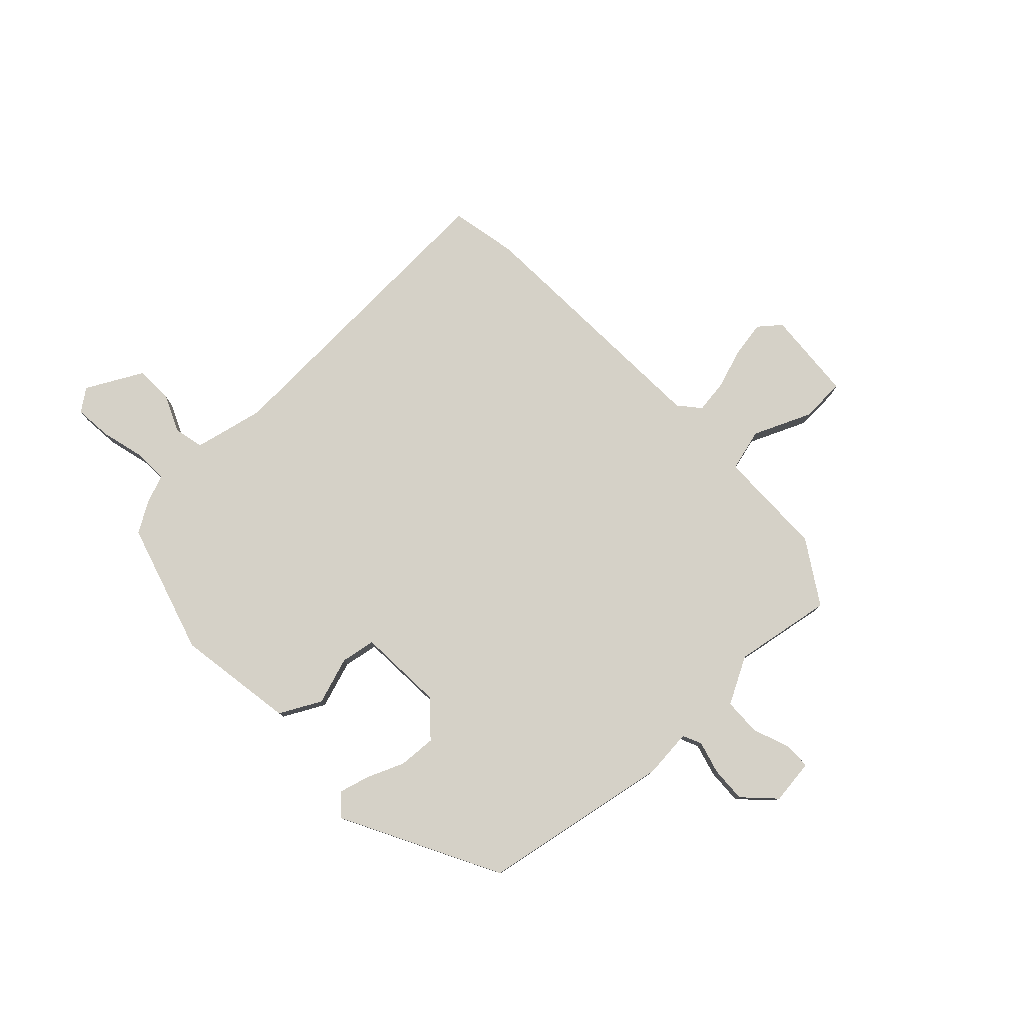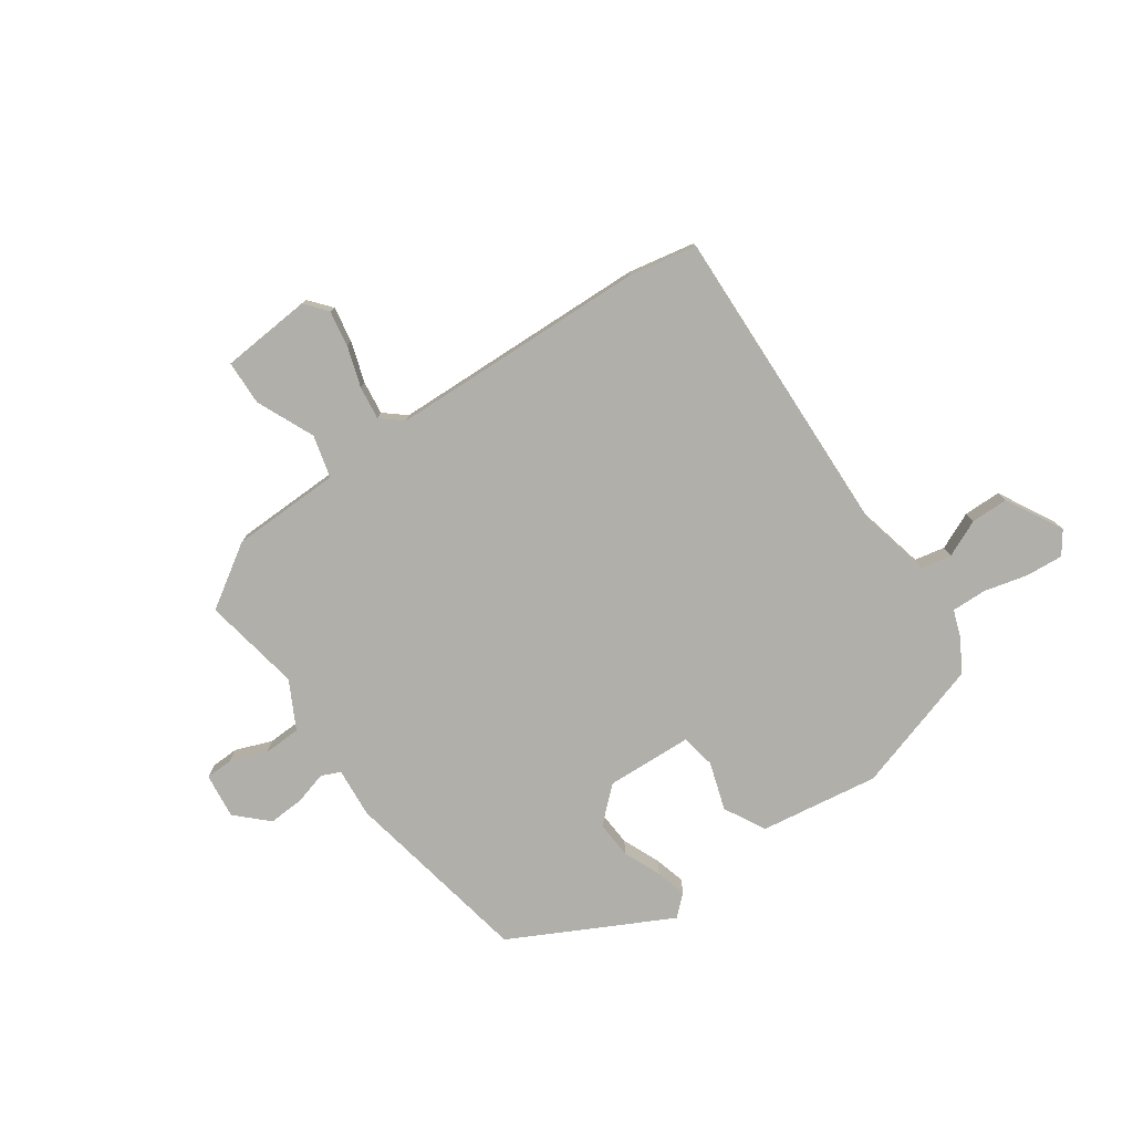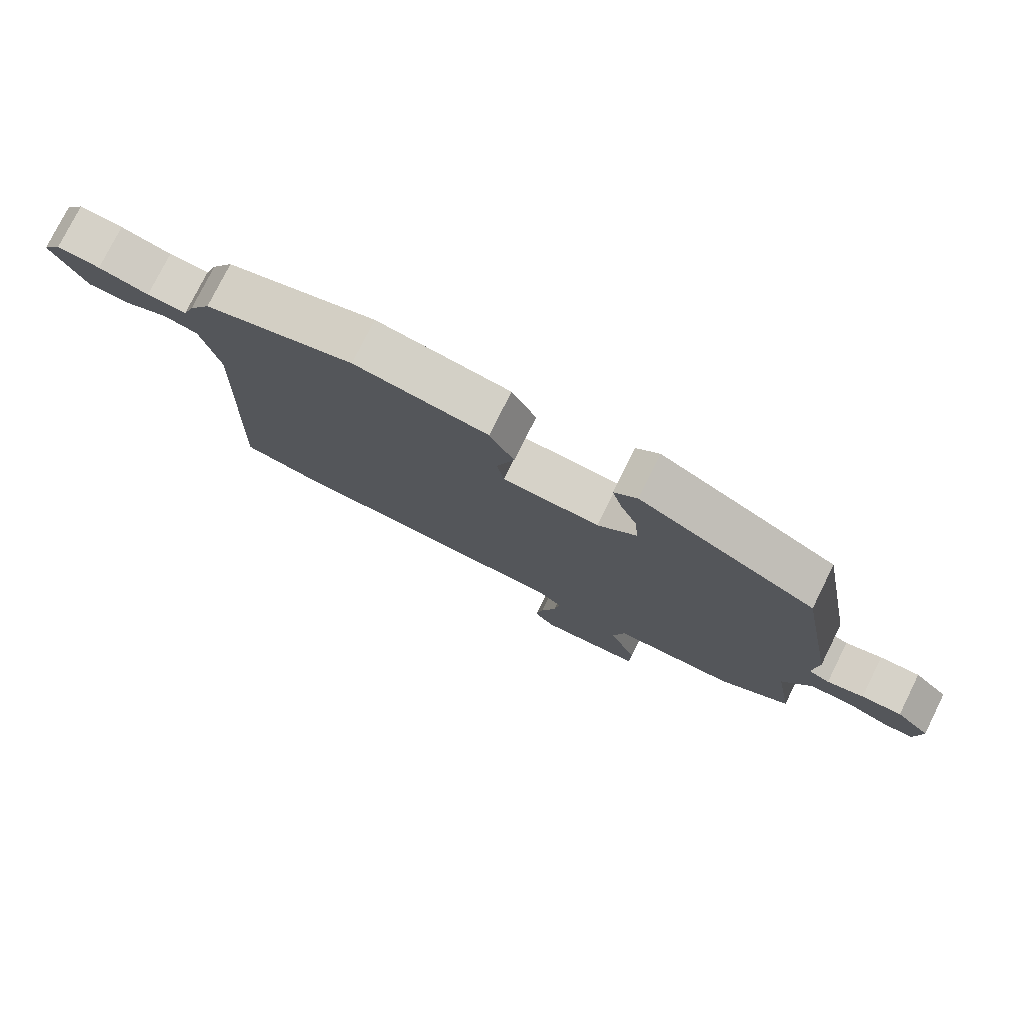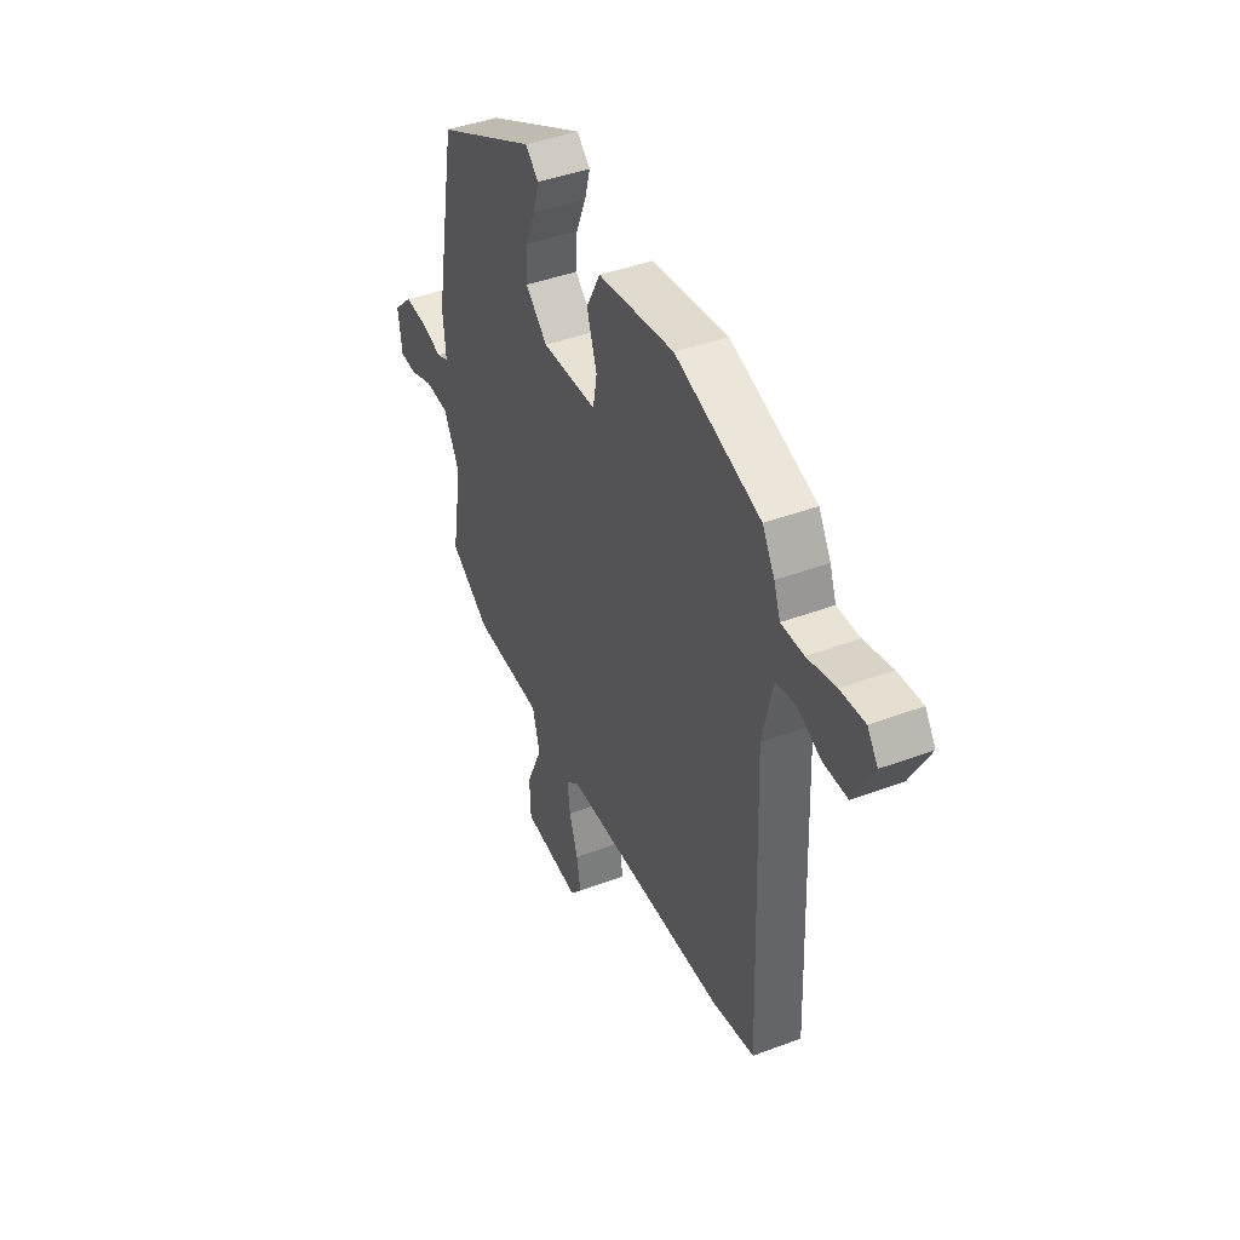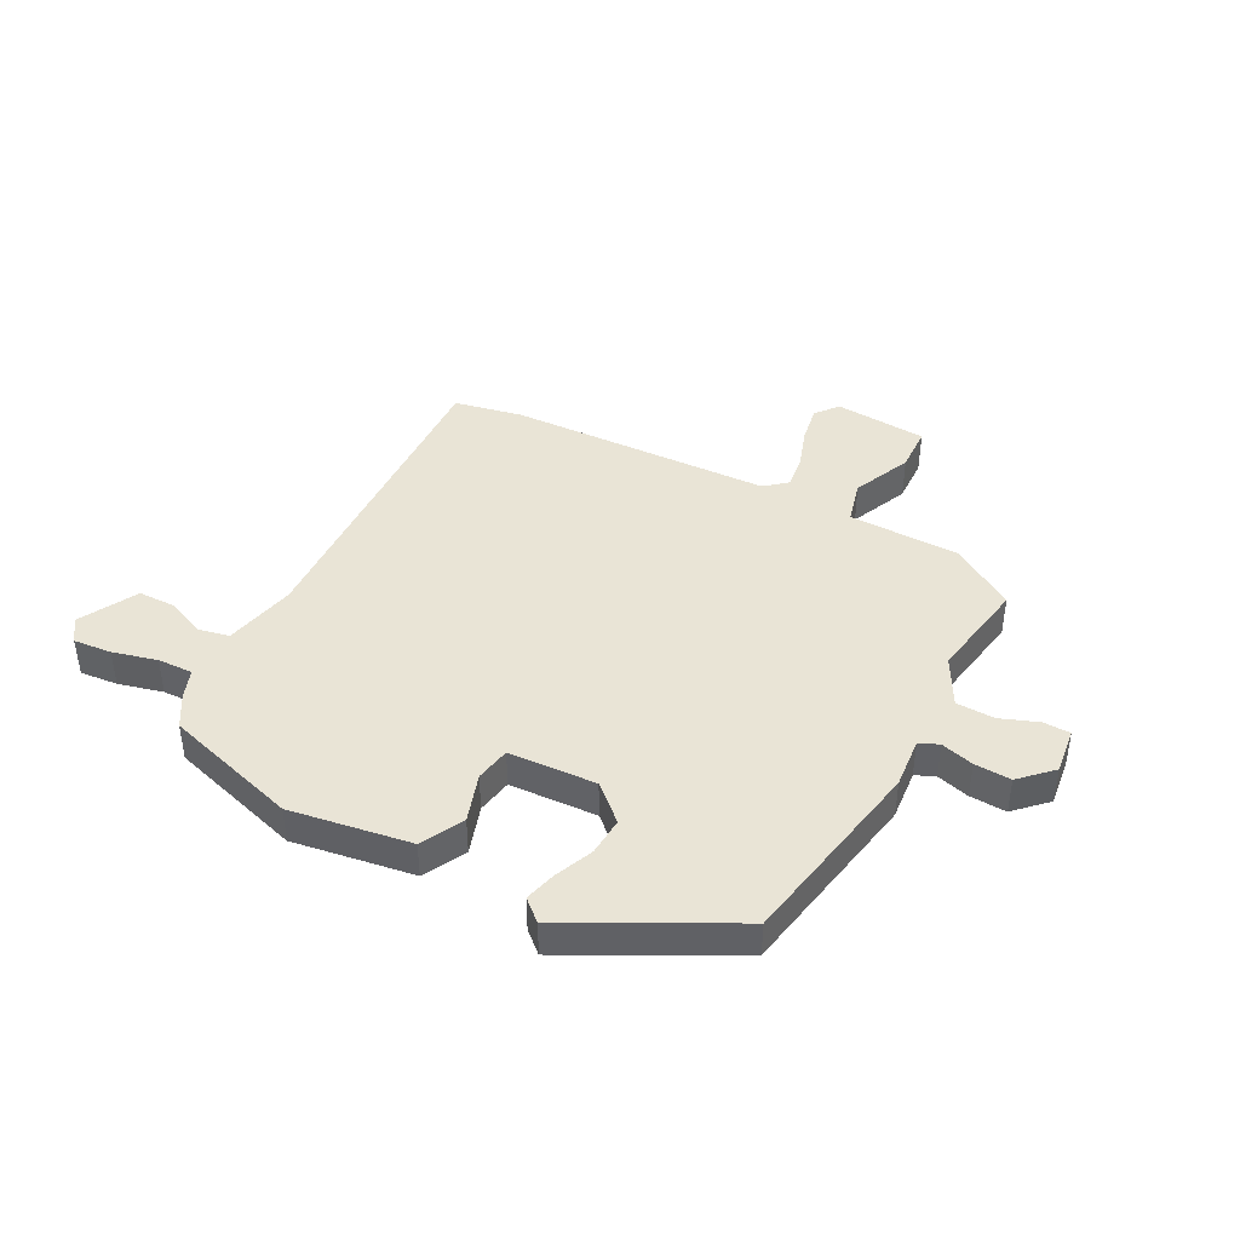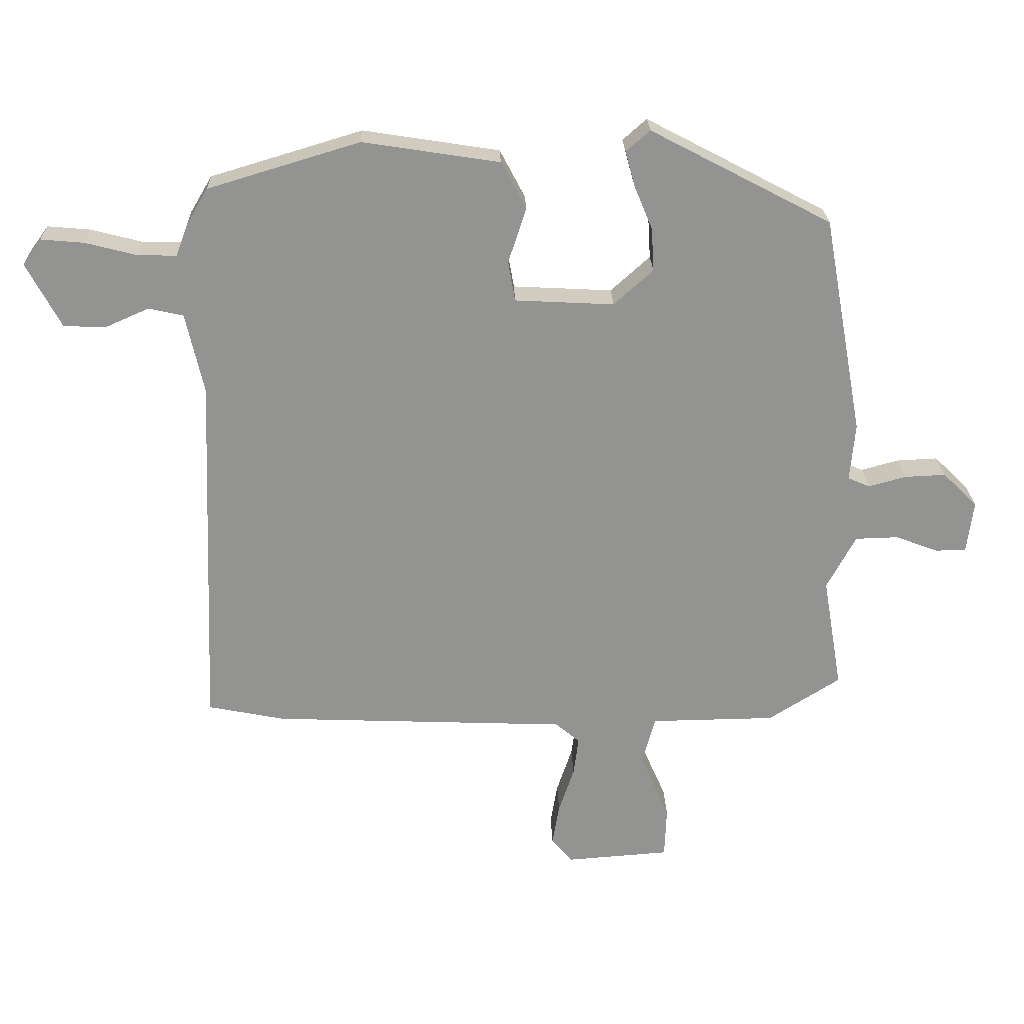
<metadata>
{"format":"obj","ext":"obj","renderer":"f3d","projection":"perspective","resolution":1024,"background":"white","views":[{"elev":78.9,"azim":46.4,"up":"+Y"},{"elev":-78.0,"azim":-144.8,"up":"+Y"},{"elev":77.5,"azim":26.4,"up":"+Z"},{"elev":43.1,"azim":-114.0,"up":"+Z"},{"elev":42.5,"azim":27.8,"up":"+Y"},{"elev":23.6,"azim":-1.6,"up":"+Z"}]}
</metadata>
<code>
v 0.441 0.07 0.344
v 0.503 0.07 0.004
v 0.495 0.07 -0.085
v 0.529 0.07 -0.1
v 0.587 0.07 -0.084
v 0.651 0.07 -0.081
v 0.705 0.07 -0.134
v 0.695 0.07 -0.215
v 0.647 0.07 -0.216
v 0.581 0.07 -0.191
v 0.514 0.07 -0.193
v 0.469 0.07 -0.277
v 0.499 0.07 -0.453
v 0.387 0.07 -0.524
v 0.192 0.07 -0.527
v 0.172 0.07 -0.603
v 0.217 0.07 -0.706
v 0.214 0.07 -0.786
v 0.052 0.07 -0.798
v 0.02 0.07 -0.759
v 0.031 0.07 -0.695
v 0.055 0.07 -0.623
v 0.063 0.07 -0.563
v 0.025 0.07 -0.531
v -0.436 0.07 -0.513
v -0.556 0.07 -0.489
v -0.534 0.07 0.077
v -0.562 0.07 0.202
v -0.616 0.07 0.214
v -0.682 0.07 0.185
v -0.749 0.07 0.186
v -0.803 0.07 0.287
v -0.774 0.07 0.327
v -0.707 0.07 0.321
v -0.629 0.07 0.301
v -0.567 0.07 0.299
v -0.549 0.07 0.348
v -0.515 0.07 0.405
v -0.279 0.07 0.476
v -0.067 0.07 0.443
v -0.028 0.07 0.369
v -0.056 0.07 0.284
v -0.045 0.07 0.222
v 0.109 0.07 0.214
v 0.17 0.07 0.269
v 0.166 0.07 0.336
v 0.138 0.07 0.403
v 0.123 0.07 0.458
v 0.16 0.07 0.491
v 0.441 0 0.344
v 0.503 0 0.004
v 0.495 0 -0.085
v 0.529 0 -0.1
v 0.587 0 -0.084
v 0.651 0 -0.081
v 0.705 0 -0.134
v 0.695 0 -0.215
v 0.647 0 -0.216
v 0.581 0 -0.191
v 0.514 0 -0.193
v 0.469 0 -0.277
v 0.499 0 -0.453
v 0.387 0 -0.524
v 0.192 0 -0.527
v 0.172 0 -0.603
v 0.217 0 -0.706
v 0.214 0 -0.786
v 0.052 0 -0.798
v 0.02 0 -0.759
v 0.031 0 -0.695
v 0.055 0 -0.623
v 0.063 0 -0.563
v 0.025 0 -0.531
v -0.436 0 -0.513
v -0.556 0 -0.489
v -0.534 0 0.077
v -0.562 0 0.202
v -0.616 0 0.214
v -0.682 0 0.185
v -0.749 0 0.186
v -0.803 0 0.287
v -0.774 0 0.327
v -0.707 0 0.321
v -0.629 0 0.301
v -0.567 0 0.299
v -0.549 0 0.348
v -0.515 0 0.405
v -0.279 0 0.476
v -0.067 0 0.443
v -0.028 0 0.369
v -0.056 0 0.284
v -0.045 0 0.222
v 0.109 0 0.214
v 0.17 0 0.269
v 0.166 0 0.336
v 0.138 0 0.403
v 0.123 0 0.458
v 0.16 0 0.491
f 46 47 48 49
f 45 46 49 1
f 44 45 1 2
f 43 44 2 3
f 39 40 41 42
f 39 42 43
f 36 37 38 39
f 36 39 43
f 35 36 43 3
f 29 30 31 32
f 28 29 32 33
f 24 25 26 27
f 23 24 27 28
f 19 20 21 22
f 19 22 23
f 16 17 18 19
f 15 16 19 23
f 12 13 14 15
f 11 12 15 23
f 7 8 9 10
f 7 10 11
f 4 5 6 7
f 4 7 11
f 28 33 34 35
f 11 23 28 35
f 3 4 11 35
f 98 97 96 95
f 50 98 95 94
f 51 50 94 93
f 52 51 93 92
f 91 90 89 88
f 92 91 88
f 88 87 86 85
f 92 88 85
f 52 92 85 84
f 81 80 79 78
f 82 81 78 77
f 76 75 74 73
f 77 76 73 72
f 71 70 69 68
f 72 71 68
f 68 67 66 65
f 72 68 65 64
f 64 63 62 61
f 72 64 61 60
f 59 58 57 56
f 60 59 56
f 56 55 54 53
f 60 56 53
f 84 83 82 77
f 84 77 72 60
f 84 60 53 52
f 1 50 51 2
f 2 51 52 3
f 3 52 53 4
f 4 53 54 5
f 5 54 55 6
f 6 55 56 7
f 7 56 57 8
f 8 57 58 9
f 9 58 59 10
f 10 59 60 11
f 11 60 61 12
f 12 61 62 13
f 13 62 63 14
f 14 63 64 15
f 15 64 65 16
f 16 65 66 17
f 17 66 67 18
f 18 67 68 19
f 19 68 69 20
f 20 69 70 21
f 21 70 71 22
f 22 71 72 23
f 23 72 73 24
f 24 73 74 25
f 25 74 75 26
f 26 75 76 27
f 27 76 77 28
f 28 77 78 29
f 29 78 79 30
f 30 79 80 31
f 31 80 81 32
f 32 81 82 33
f 33 82 83 34
f 34 83 84 35
f 35 84 85 36
f 36 85 86 37
f 37 86 87 38
f 38 87 88 39
f 39 88 89 40
f 40 89 90 41
f 41 90 91 42
f 42 91 92 43
f 43 92 93 44
f 44 93 94 45
f 45 94 95 46
f 46 95 96 47
f 47 96 97 48
f 48 97 98 49
f 49 98 50 1

</code>
